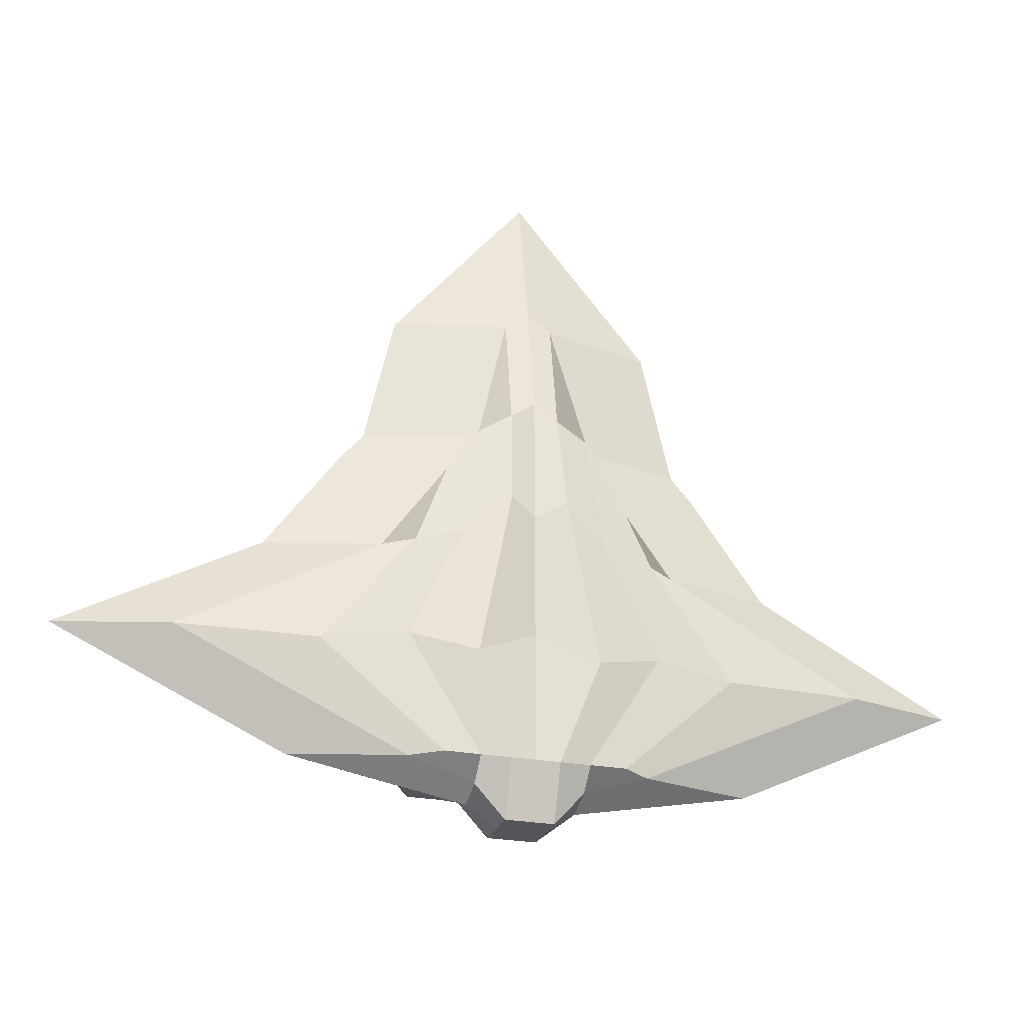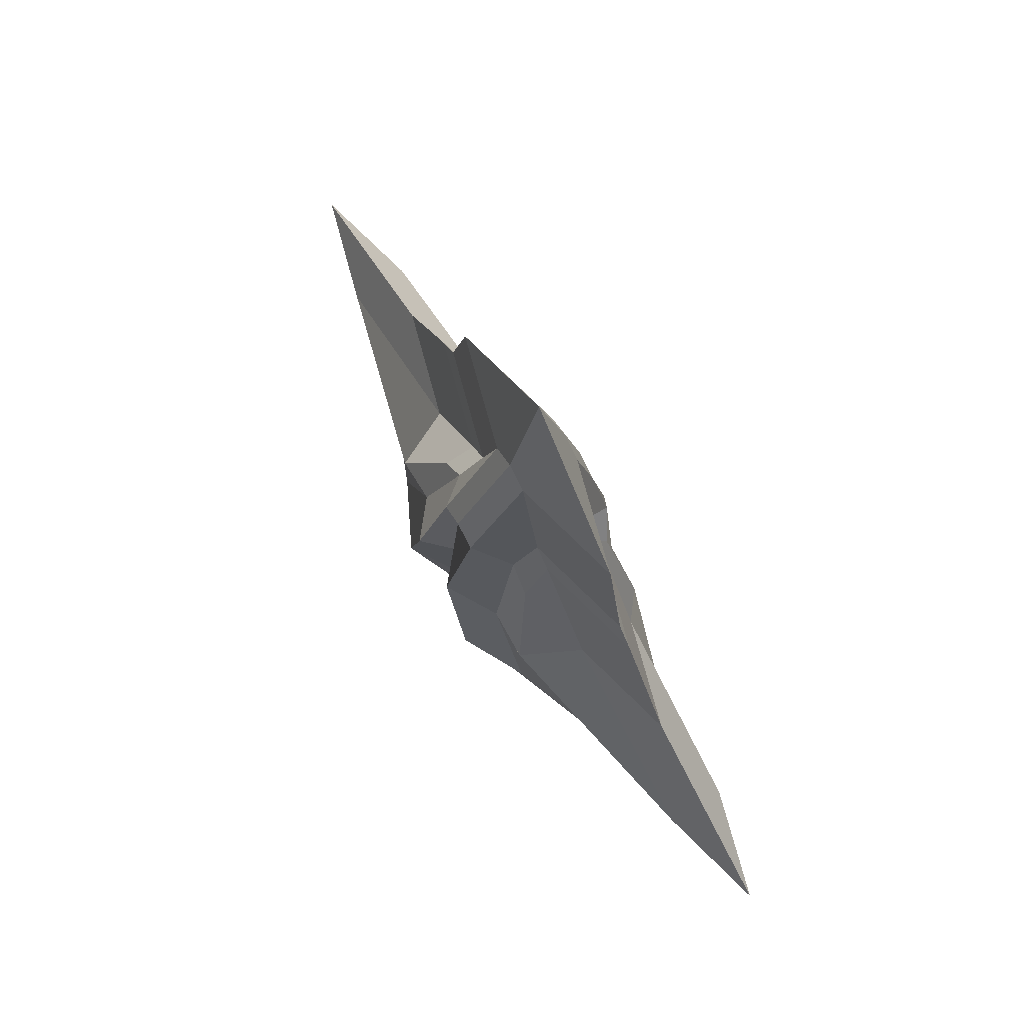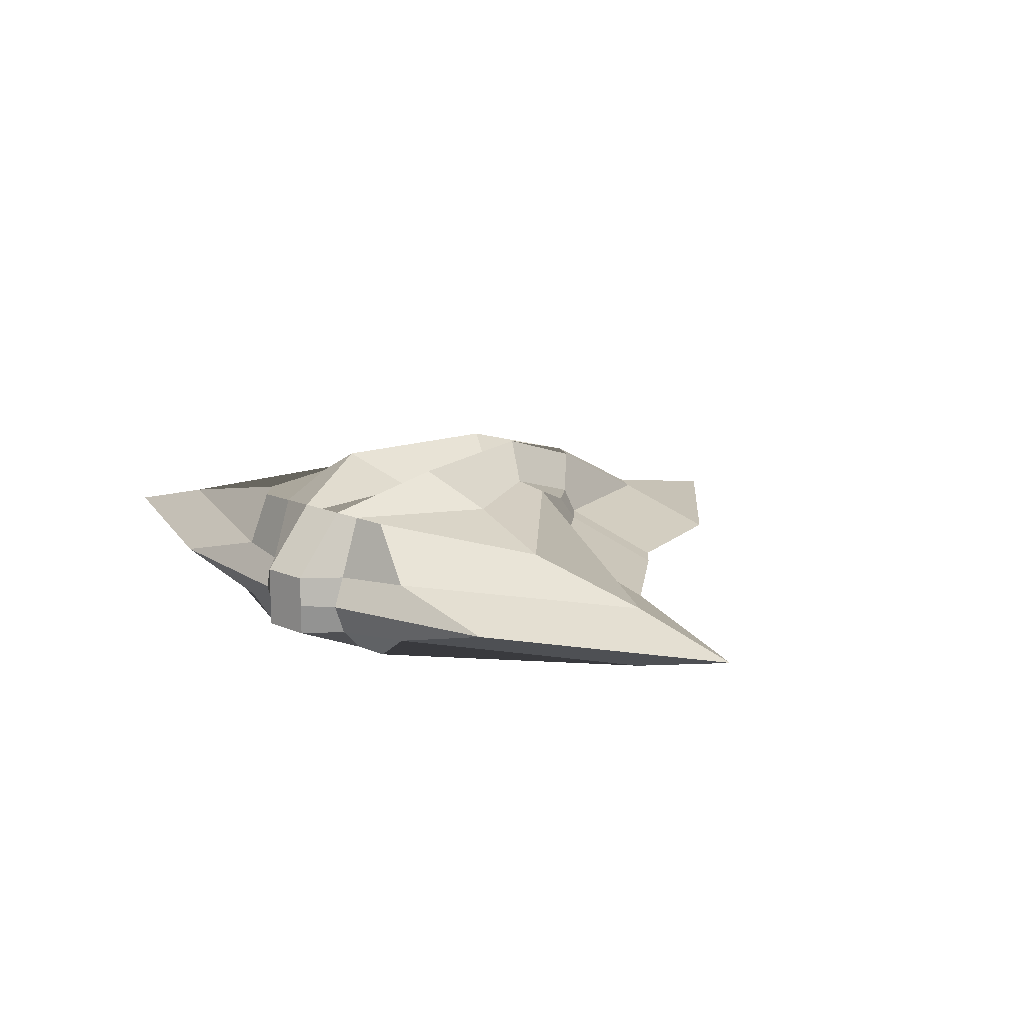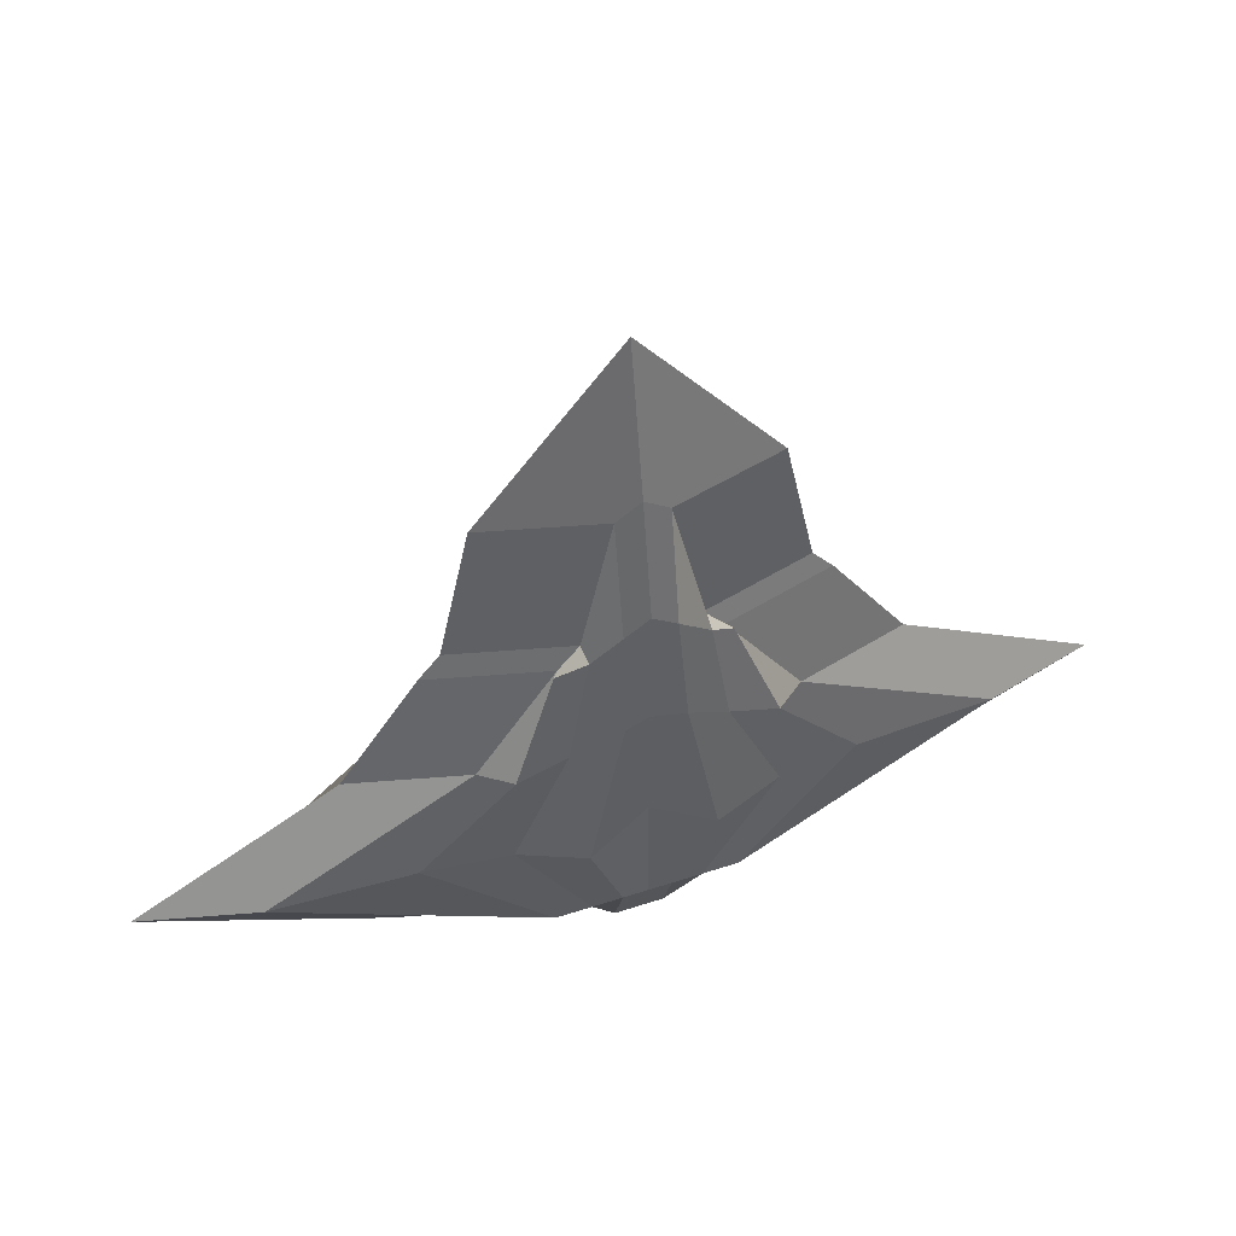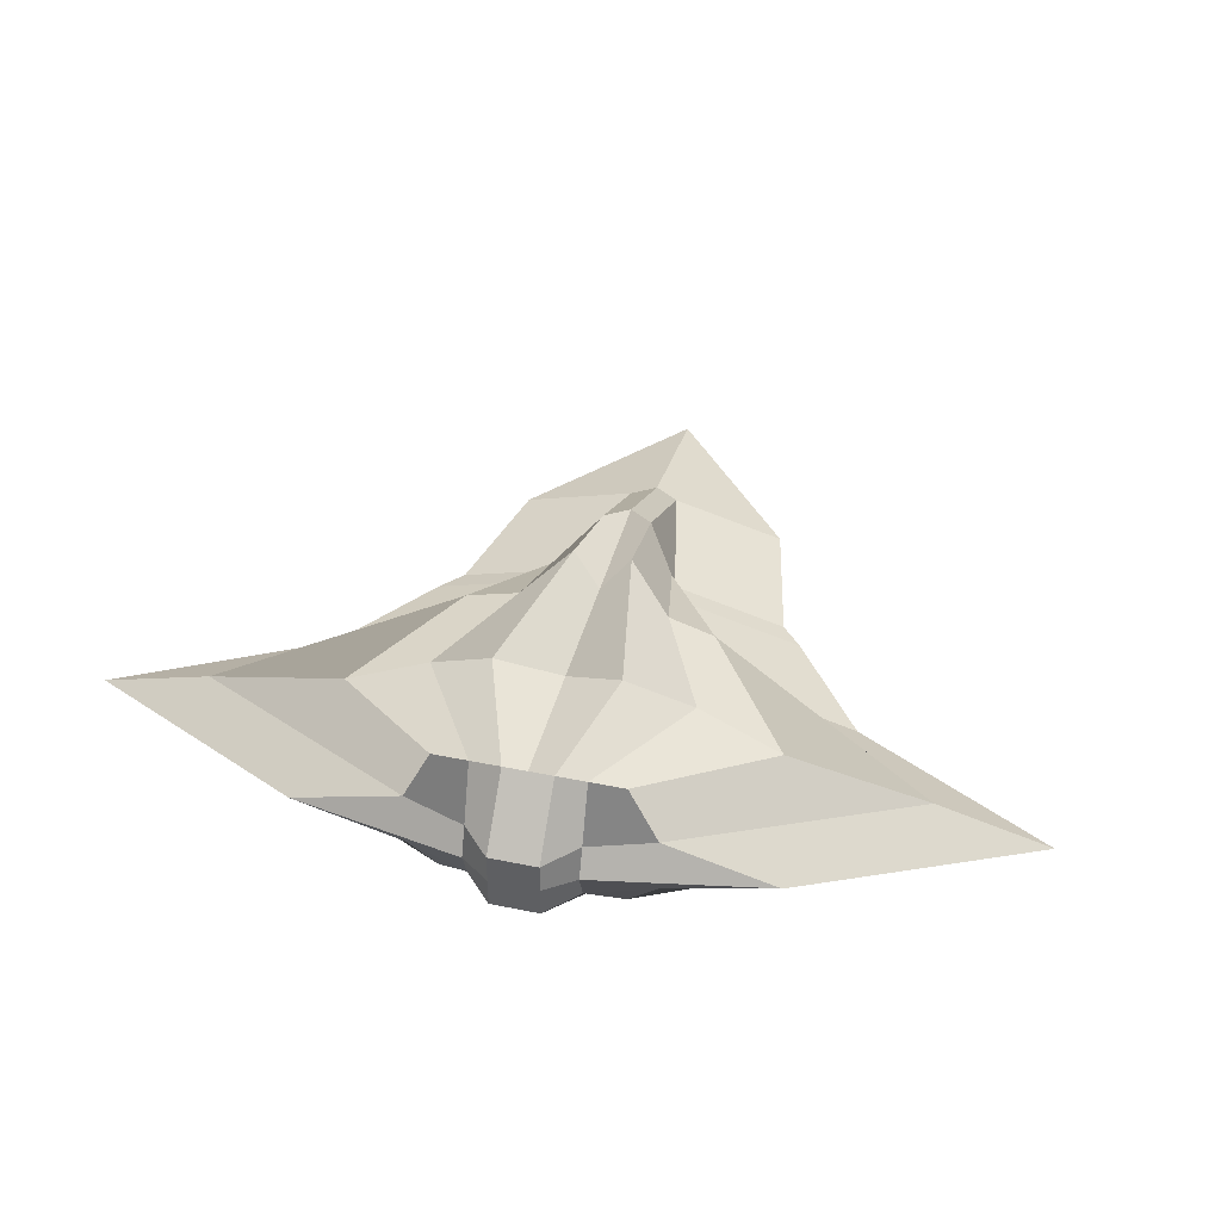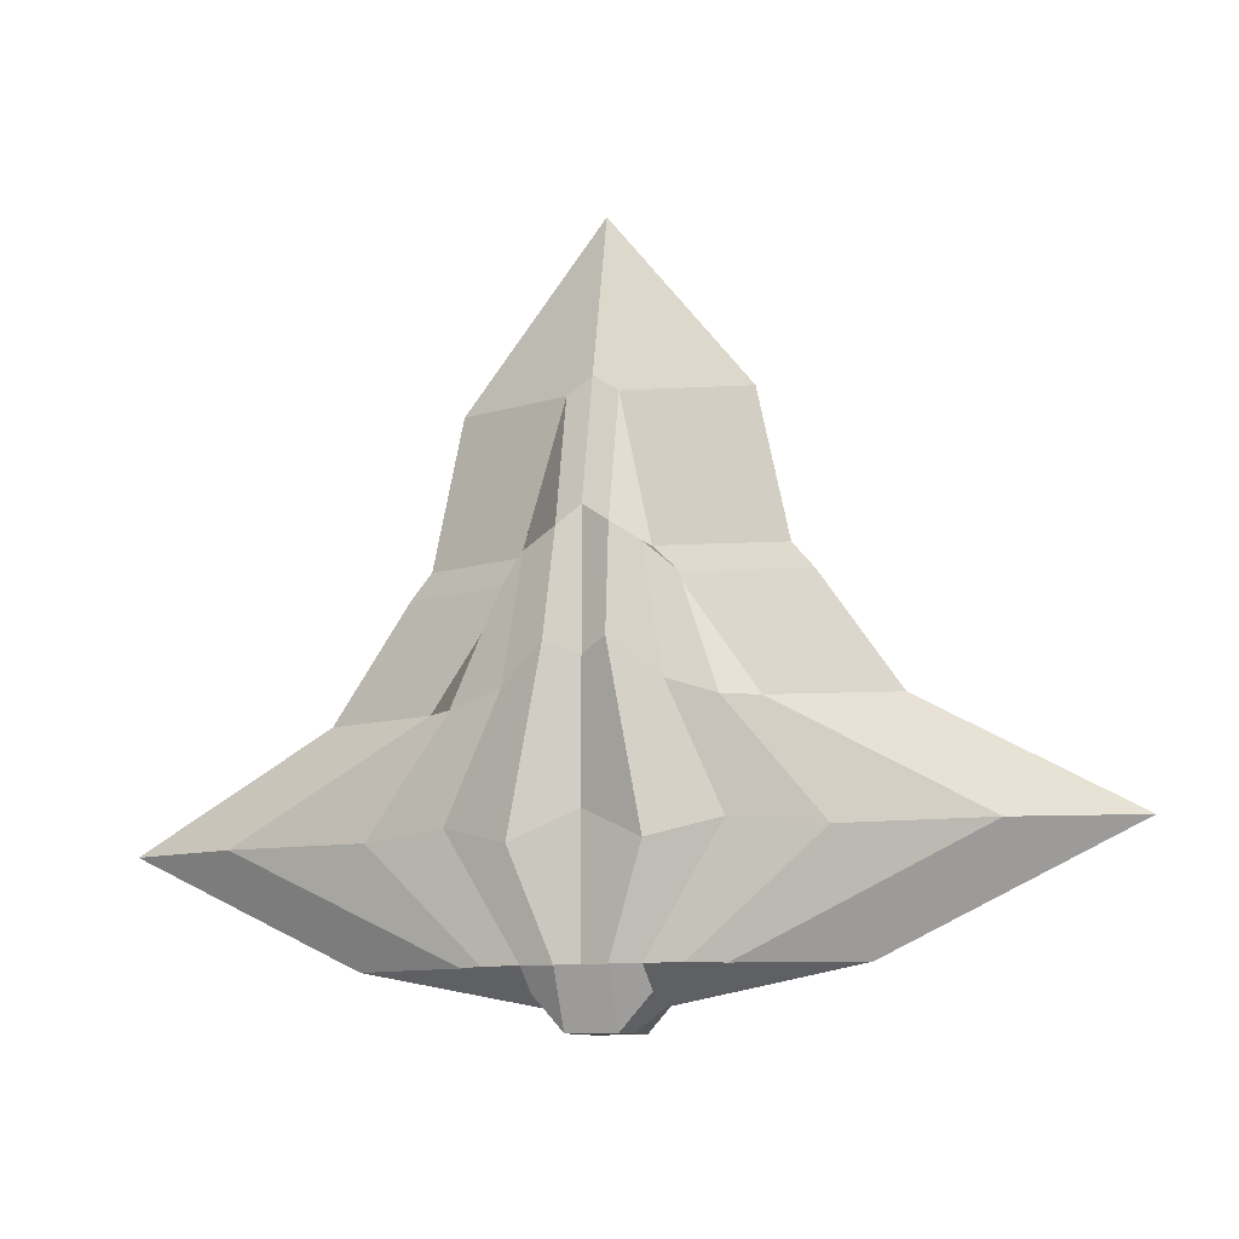
<metadata>
{"format":"obj","ext":"obj","renderer":"f3d","projection":"perspective","resolution":1024,"background":"white","views":[{"elev":-25.8,"azim":-16.7,"up":"+Z"},{"elev":77.0,"azim":-120.5,"up":"+Z"},{"elev":15.1,"azim":-137.2,"up":"+Y"},{"elev":48.9,"azim":-20.1,"up":"+Z"},{"elev":40.8,"azim":-165.9,"up":"+Y"},{"elev":-10.4,"azim":23.3,"up":"+Z"}]}
</metadata>
<code>
o Cube
v -1 -0.5947 -1.916
v -1 0.9806 -1.916
v -0.8926 -0.4298 1.657
v -0.8926 0.6387 1.331
v -2.322 -0.4225 -0.7251
v -1.35 -0.5947 0.4658
v -2.322 0.6238 -0.7251
v -1.35 0.9806 0.4658
v -0.6028 -0.5947 -1.916
v -0.2695 -0.5947 -1.916
v -0.6028 0.9806 -1.916
v -0.2695 0.9806 -1.916
v -0.6028 -0.5947 1.921
v -0.2695 -0.5947 2.143
v -0.6028 0.6277 1.734
v -0.2695 0.9806 2.143
v -1.4 0.9806 -0.637
v -0.6741 1.349 -0.8123
v -0.8138 0.9806 0.6419
v -0.3155 1.349 1.039
v -0.8138 -0.5947 0.6419
v -0.3155 -0.7725 1.039
v -1.4 -0.5947 -0.637
v -0.6741 -0.7725 -0.8123
v -1.322 -0.3527 -1.916
v -1.322 0.3139 -1.916
v -0.8316 -0.3527 1.657
v -0.8316 0.3139 1.657
v -3.861 -0.3527 -0.7251
v -3.861 0.3139 -0.7251
v -1.672 -0.3527 0.4658
v -1.672 0.3139 0.4658
v -0.6028 0.3139 -2.157
v -0.6028 -0.3527 -2.157
v -0.2695 0.3139 -2.521
v -0.2695 -0.3527 -2.521
v -0.6028 -0.3527 1.921
v -0.6028 0.3139 1.921
v -0.2695 -0.3527 3.437
v -0.2695 0.3139 3.437
v -2.564 -0.0194 -1.916
v -5.103 -0.0194 -0.7251
v -0.6028 -0.0194 -2.285
v -0.2695 -0.0194 -2.521
v -1.512 -0.0194 3.437
v -2.074 -0.0194 1.657
v -2.914 -0.0194 0.4658
v -1.846 -0.0194 1.921
v 1 -0.5947 -1.916
v 1 0.9806 -1.916
v 0.8926 -0.4298 1.657
v 0.8926 0.6387 1.331
v 0 -0.5947 -1.916
v 0 0.9806 -1.916
v 0 -0.5947 2.322
v 0 0.9806 2.322
v 2.322 -0.4225 -0.7251
v 1.35 -0.5947 0.4658
v 2.322 0.6238 -0.7251
v 1.35 0.9806 0.4658
v 0 -0.5947 -0.5033
v 0 -0.5947 0.9093
v 0 0.9806 0.9093
v 0 0.9806 -0.5033
v 0.6028 -0.5947 -1.916
v 0.2695 -0.5947 -1.916
v 0.6028 0.9806 -1.916
v 0.2695 0.9806 -1.916
v 0.6028 -0.5947 1.921
v 0.2695 -0.5947 2.143
v 0.6028 0.6277 1.734
v 0.2695 0.9806 2.143
v 1.4 0.9806 -0.637
v 0.6741 1.349 -0.8123
v 0.8138 0.9806 0.6419
v 0.3155 1.349 1.039
v 0.8138 -0.5947 0.6419
v 0.3155 -0.7725 1.039
v 1.4 -0.5947 -0.637
v 0.6741 -0.7725 -0.8123
v 1.322 -0.3527 -1.916
v 1.322 0.3139 -1.916
v 0.8316 -0.3527 1.657
v 0.8316 0.3139 1.657
v 0 -0.3527 3.616
v 0 0.3139 3.616
v 0 0.3139 -2.521
v 0 -0.3527 -2.521
v 3.861 -0.3527 -0.7251
v 3.861 0.3139 -0.7251
v 1.672 -0.3527 0.4658
v 1.672 0.3139 0.4658
v 0.6028 0.3139 -2.157
v 0.6028 -0.3527 -2.157
v 0.2695 0.3139 -2.521
v 0.2695 -0.3527 -2.521
v 0.6028 -0.3527 1.921
v 0.6028 0.3139 1.921
v 0.2695 -0.3527 3.437
v 0.2695 0.3139 3.437
v 2.564 -0.0194 -1.916
v 0 -0.0194 5.278
v 5.103 -0.0194 -0.7251
v 0.6028 -0.0194 -2.285
v 0.2695 -0.0194 -2.521
v 1.512 -0.0194 3.437
v 2.074 -0.0194 1.657
v 0 -0.0194 -2.521
v 2.914 -0.0194 0.4658
v 1.846 -0.0194 1.921
f 32 28 4 8
f 24 10 53 61
f 20 16 56 63
f 40 86 56 16
f 35 12 54 87
f 12 18 64 54
f 18 20 63 64
f 14 22 62 55
f 22 24 61 62
f 26 30 7 2
f 30 32 8 7
f 6 5 23 21
f 21 23 24 22
f 3 6 21 13
f 13 21 22 14
f 7 8 19 17
f 17 19 20 18
f 2 7 17 11
f 11 17 18 12
f 26 2 11 33
f 33 11 12 35
f 28 38 15 4
f 38 40 16 15
f 8 4 15 19
f 19 15 16 20
f 5 1 9 23
f 23 9 10 24
f 13 14 39 37
f 3 13 37 27
f 9 34 36 10
f 43 33 35 44
f 1 25 34 9
f 41 26 33 43
f 5 6 31 29
f 1 5 29 25
f 41 42 30 26
f 10 36 88 53
f 14 55 85 39
f 45 102 86 40
f 6 3 27 31
f 39 85 102 45
f 25 29 42 41
f 25 41 43 34
f 34 43 44 36
f 48 45 40 38
f 46 48 38 28
f 42 47 32 30
f 44 35 87 108
f 47 46 28 32
f 31 27 46 47
f 36 44 108 88
f 29 31 47 42
f 27 37 48 46
f 37 39 45 48
f 92 60 52 84
f 80 61 53 66
f 76 63 56 72
f 100 72 56 86
f 95 87 54 68
f 68 54 64 74
f 74 64 63 76
f 70 55 62 78
f 78 62 61 80
f 82 50 59 90
f 90 59 60 92
f 58 77 79 57
f 77 78 80 79
f 51 69 77 58
f 69 70 78 77
f 59 73 75 60
f 73 74 76 75
f 50 67 73 59
f 67 68 74 73
f 82 93 67 50
f 93 95 68 67
f 84 52 71 98
f 98 71 72 100
f 60 75 71 52
f 75 76 72 71
f 57 79 65 49
f 79 80 66 65
f 69 97 99 70
f 51 83 97 69
f 65 66 96 94
f 104 105 95 93
f 49 65 94 81
f 101 104 93 82
f 57 89 91 58
f 49 81 89 57
f 101 82 90 103
f 66 53 88 96
f 70 99 85 55
f 106 100 86 102
f 58 91 83 51
f 99 106 102 85
f 81 101 103 89
f 81 94 104 101
f 94 96 105 104
f 110 98 100 106
f 107 84 98 110
f 103 90 92 109
f 105 108 87 95
f 109 92 84 107
f 91 109 107 83
f 96 88 108 105
f 89 103 109 91
f 83 107 110 97
f 97 110 106 99

</code>
